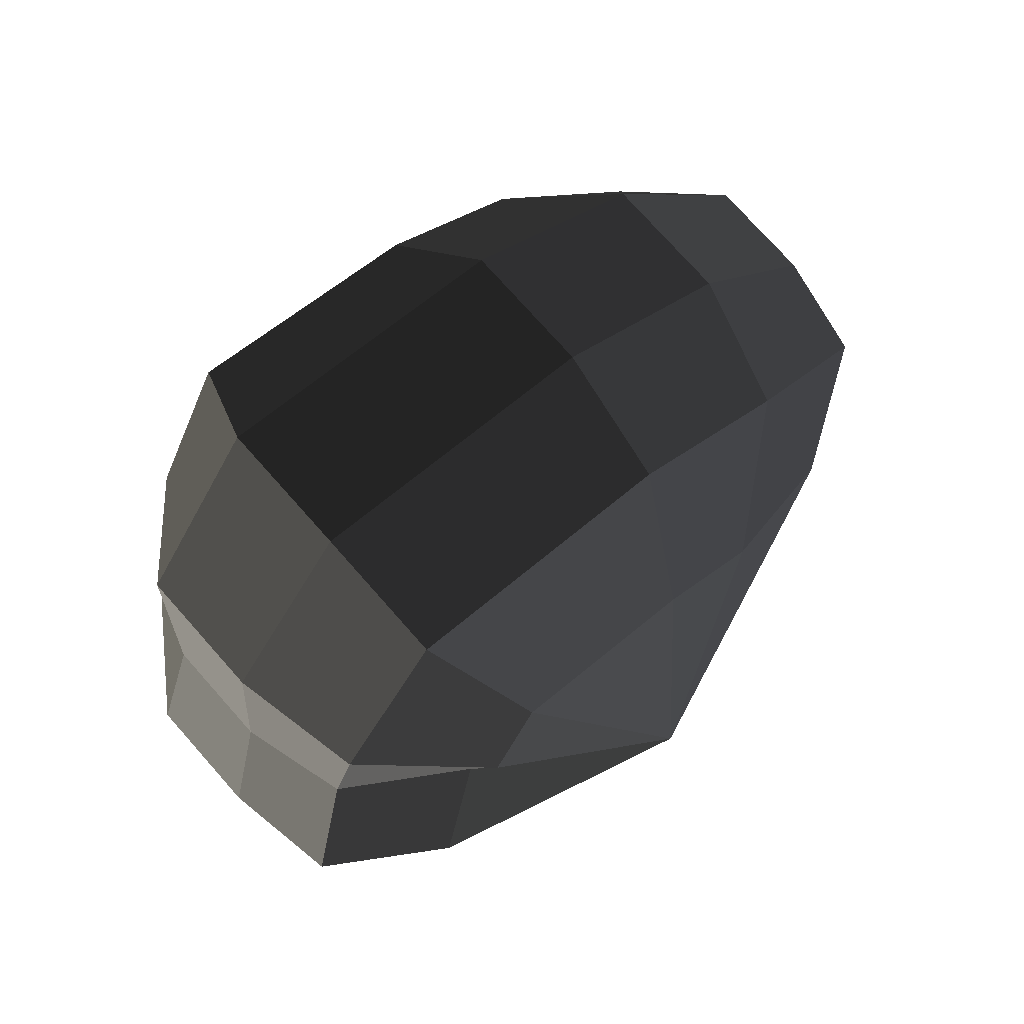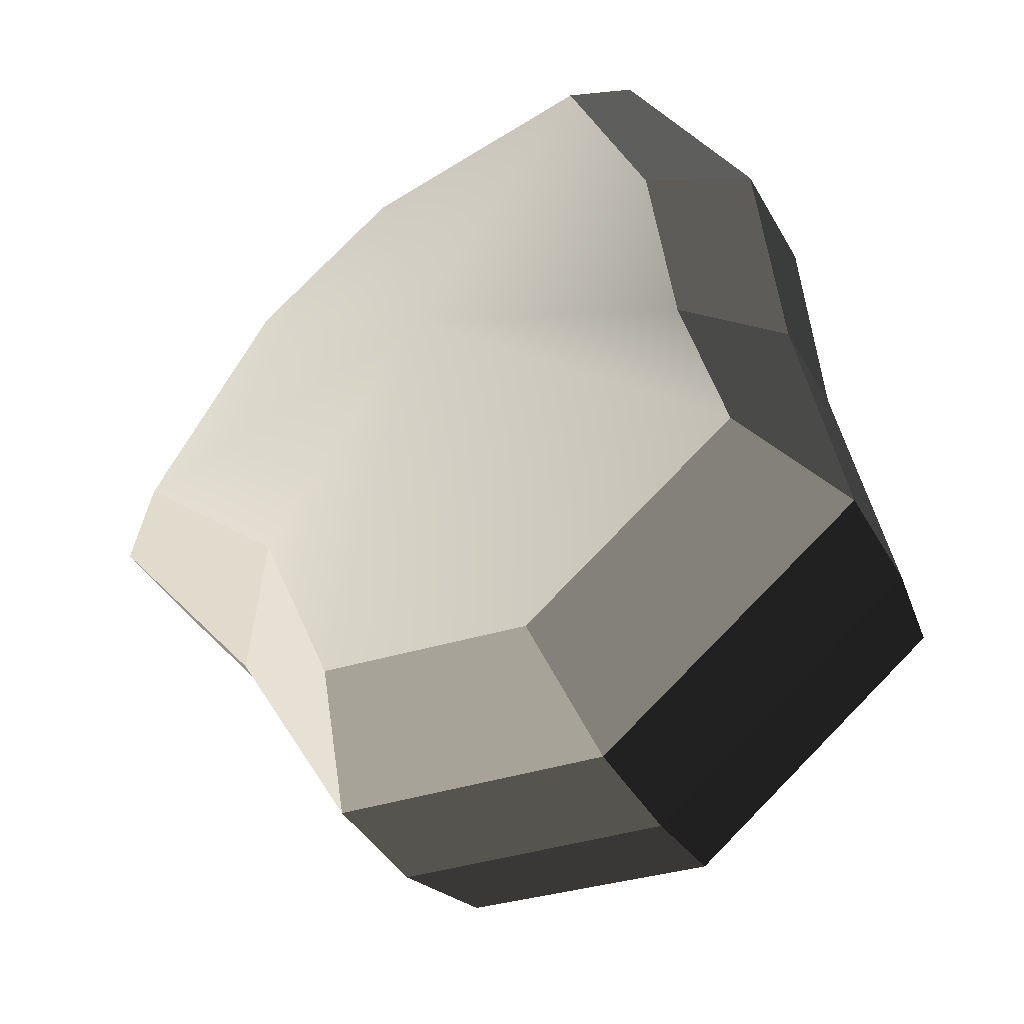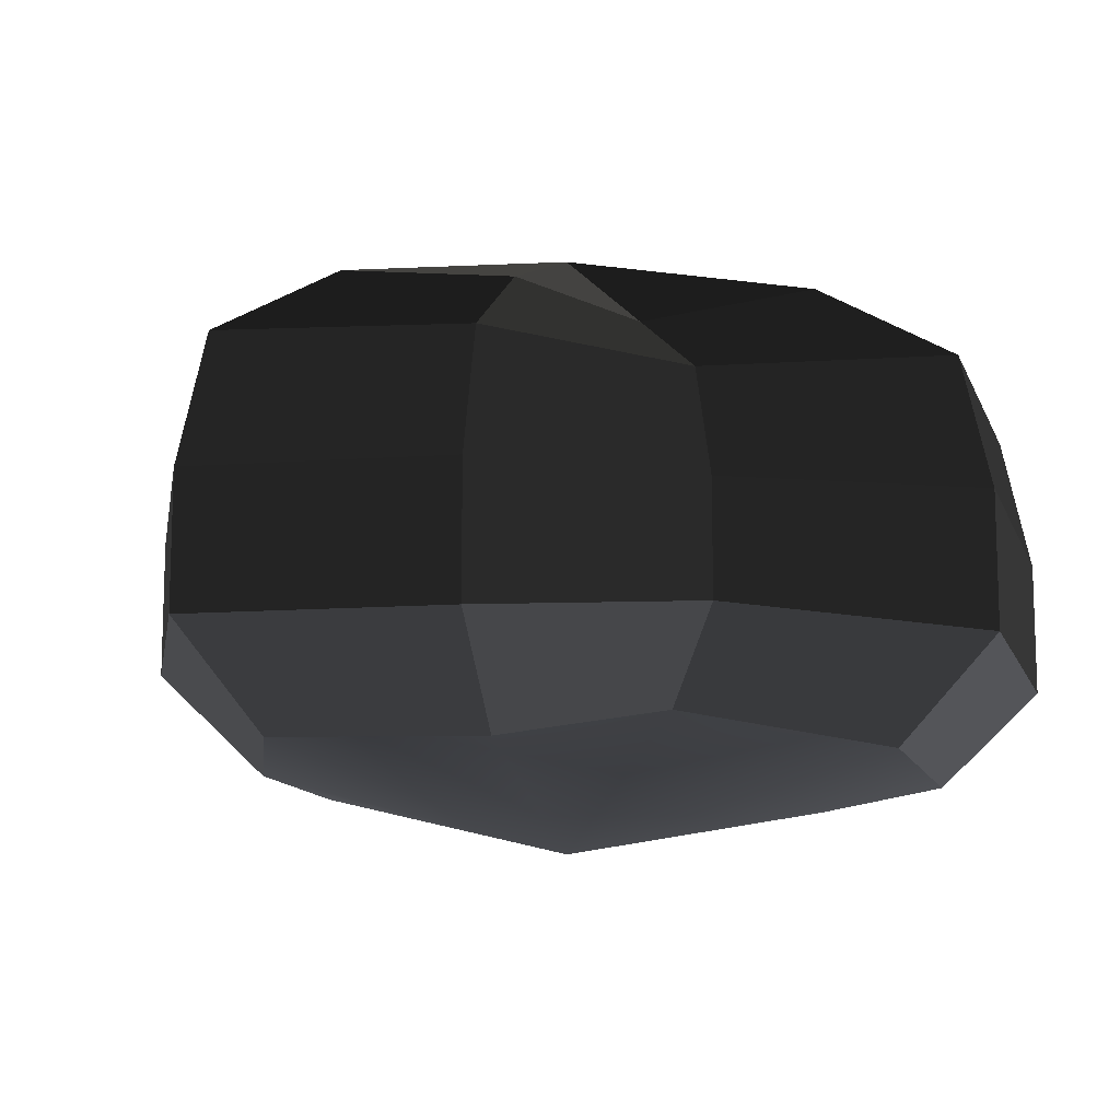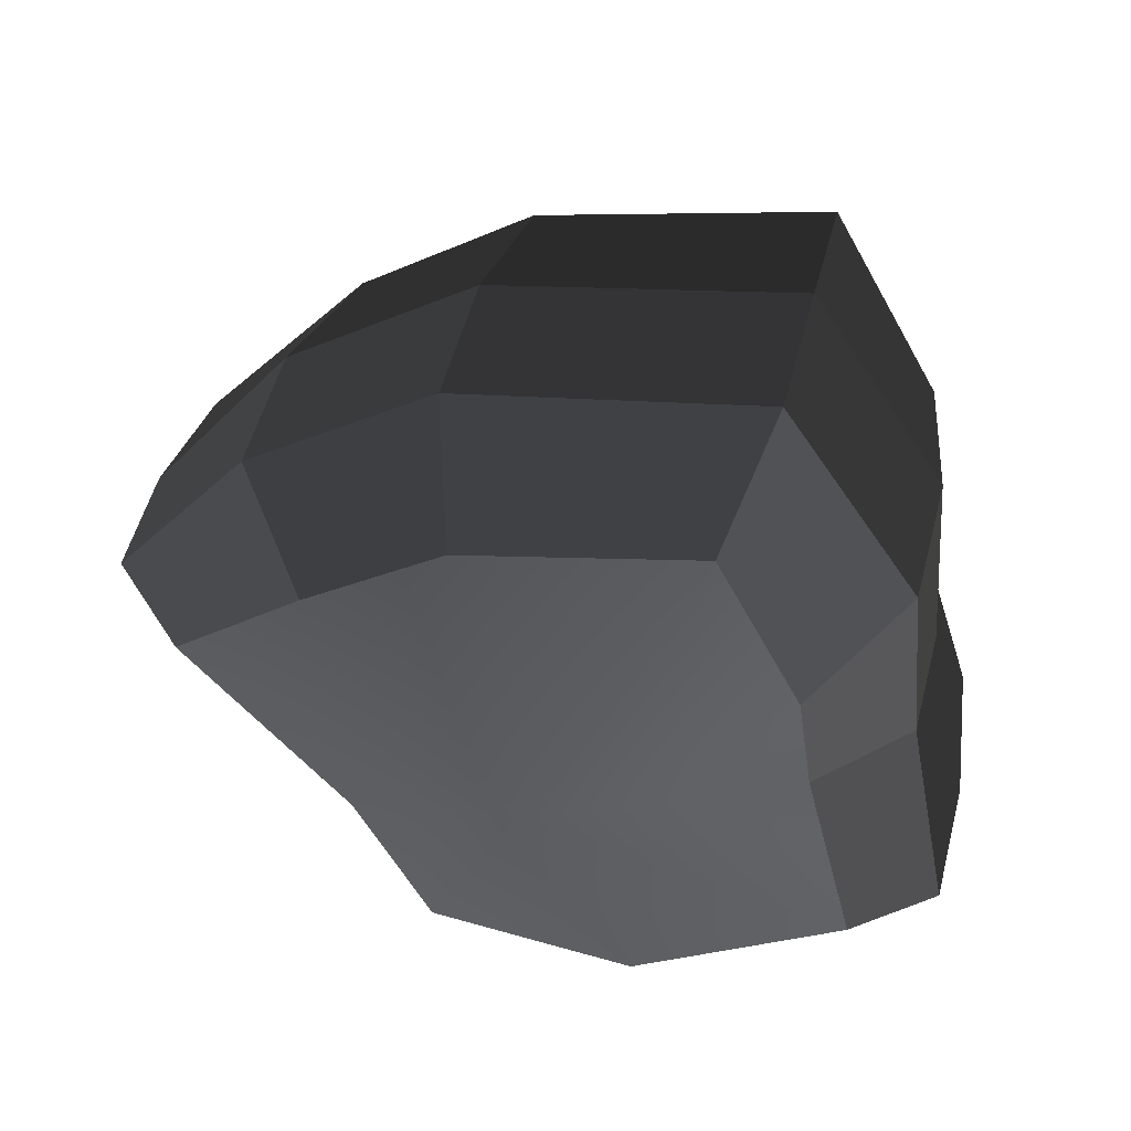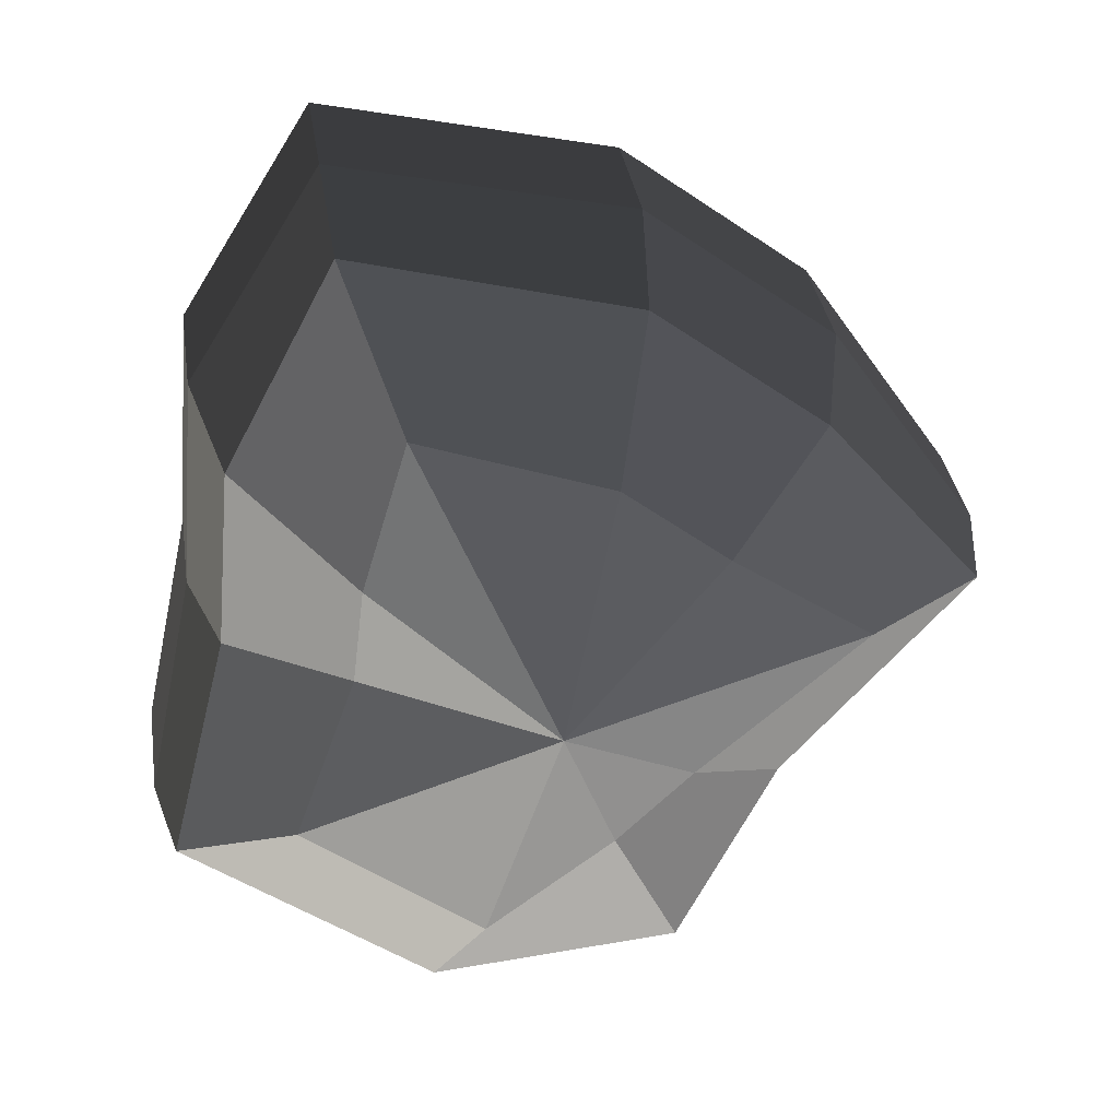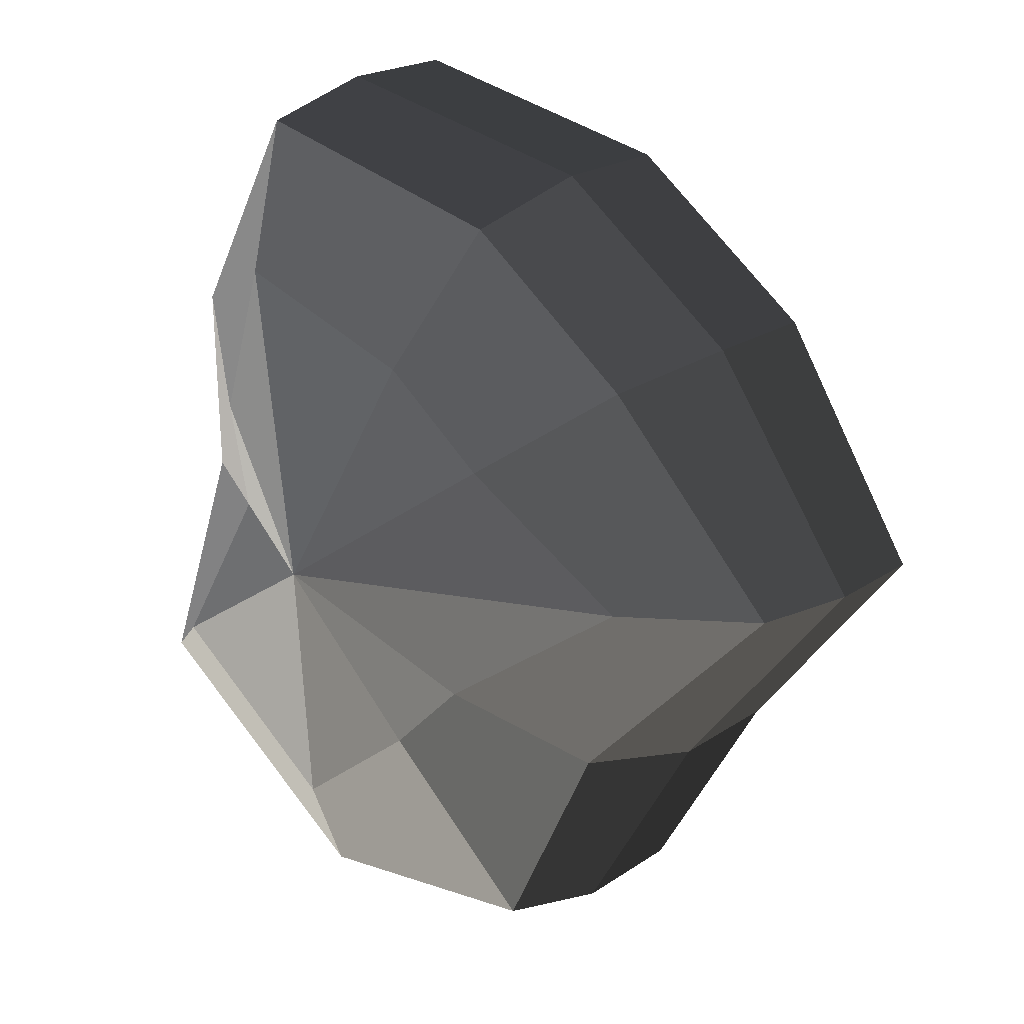
<metadata>
{"format":"obj","ext":"obj","renderer":"f3d","projection":"perspective","resolution":1024,"background":"white","views":[{"elev":75.6,"azim":138.4,"up":"+Z"},{"elev":-40.1,"azim":26.7,"up":"+Z"},{"elev":-12.7,"azim":67.5,"up":"+Y"},{"elev":52.7,"azim":14.4,"up":"+Z"},{"elev":34.7,"azim":171.5,"up":"+Z"},{"elev":20.5,"azim":-140.8,"up":"+Z"}]}
</metadata>
<code>
v 0.01455 -0.02578 -0.04036
v 0.004626 -0.03398 0.001092
v 0.03879 -0.02578 -0.02105
v -0.009661 -0.02578 -0.03817
v -0.01825 -0.02578 -0.01778
v -0.03822 -0.02223 0.001092
v -0.02135 -0.02578 0.01996
v -0.005296 -0.02578 0.03272
v 0.0211 -0.02578 0.04036
v 0.0306 -0.02578 0.01996
v 0.03219 -0.02223 0.001092
v 0.03879 -0.02578 -0.02105
v 0.04797 -0.01489 -0.02773
v 0.01805 -0.01489 -0.05115
v 0.01455 -0.02578 -0.04036
v 0.01455 -0.02578 -0.04036
v 0.01805 -0.01489 -0.05115
v -0.01317 -0.01489 -0.04897
v -0.009661 -0.02578 -0.03817
v -0.009661 -0.02578 -0.03817
v -0.01317 -0.01489 -0.04897
v -0.02743 -0.01489 -0.02445
v -0.01825 -0.02578 -0.01778
v -0.01825 -0.02578 -0.01778
v -0.02743 -0.01489 -0.02445
v -0.04796 -0.01289 0.001092
v -0.03822 -0.02223 0.001092
v -0.03822 -0.02223 0.001092
v -0.04796 -0.01289 0.001092
v -0.03053 -0.01489 0.02664
v -0.02135 -0.02578 0.01996
v -0.02135 -0.02578 0.01996
v -0.03053 -0.01489 0.02664
v -0.008803 -0.01489 0.04351
v -0.005296 -0.02578 0.03272
v -0.005296 -0.02578 0.03272
v -0.008803 -0.01489 0.04351
v 0.0246 -0.01489 0.05115
v 0.0211 -0.02578 0.04036
v 0.0211 -0.02578 0.04036
v 0.0246 -0.01489 0.05115
v 0.03978 -0.01489 0.02664
v 0.0306 -0.02578 0.01996
v 0.0306 -0.02578 0.01996
v 0.03978 -0.01489 0.02664
v 0.04194 -0.01289 0.001092
v 0.03219 -0.02223 0.001092
v 0.03219 -0.02223 0.001092
v 0.04194 -0.01289 0.001092
v 0.04797 -0.01489 -0.02773
v 0.03879 -0.02578 -0.02105
v 0.04797 -0.01489 -0.02773
v 0.04797 -0.0001484 -0.02773
v 0.01805 -0.0001484 -0.05115
v 0.01805 -0.01489 -0.05115
v 0.01805 -0.01489 -0.05115
v 0.01805 -0.0001484 -0.05115
v -0.01317 -0.0001484 -0.04897
v -0.01317 -0.01489 -0.04897
v -0.01317 -0.01489 -0.04897
v -0.01317 -0.0001484 -0.04897
v -0.02743 -0.0001484 -0.02445
v -0.02743 -0.01489 -0.02445
v -0.02743 -0.01489 -0.02445
v -0.02743 -0.0001484 -0.02445
v -0.04796 -0.0002294 0.001092
v -0.04796 -0.01289 0.001092
v -0.04796 -0.01289 0.001092
v -0.04796 -0.0002294 0.001092
v -0.03053 -0.0001484 0.02664
v -0.03053 -0.01489 0.02664
v -0.03053 -0.01489 0.02664
v -0.03053 -0.0001484 0.02664
v -0.008803 -0.0001484 0.04351
v -0.008803 -0.01489 0.04351
v -0.008803 -0.01489 0.04351
v -0.008803 -0.0001484 0.04351
v 0.0246 -0.0001484 0.05115
v 0.0246 -0.01489 0.05115
v 0.0246 -0.01489 0.05115
v 0.0246 -0.0001484 0.05115
v 0.03978 -0.0001484 0.02664
v 0.03978 -0.01489 0.02664
v 0.03978 -0.01489 0.02664
v 0.03978 -0.0001484 0.02664
v 0.04194 -0.0002294 0.001092
v 0.04194 -0.01289 0.001092
v 0.04194 -0.01289 0.001092
v 0.04194 -0.0002294 0.001092
v 0.04797 -0.0001484 -0.02773
v 0.04797 -0.01489 -0.02773
v 0.04797 -0.0001484 -0.02773
v 0.04569 0.01428 -0.0254
v 0.01715 0.01428 -0.04799
v 0.01805 -0.0001484 -0.05115
v 0.01805 -0.0001484 -0.05115
v 0.01715 0.01428 -0.04799
v -0.01183 0.01428 -0.0456
v -0.01317 -0.0001484 -0.04897
v -0.01317 -0.0001484 -0.04897
v -0.01183 0.01428 -0.0456
v -0.02321 0.01428 -0.02181
v -0.02743 -0.0001484 -0.02445
v -0.02743 -0.0001484 -0.02445
v -0.02321 0.01428 -0.02181
v -0.0453 0.01197 0.001198
v -0.04796 -0.0002294 0.001092
v -0.04796 -0.0002294 0.001092
v -0.0453 0.01197 0.001198
v -0.02661 0.01428 0.0242
v -0.03053 -0.0001484 0.02664
v -0.03053 -0.0001484 0.02664
v -0.02661 0.01428 0.0242
v -0.00704 0.01428 0.03961
v -0.008803 -0.0001484 0.04351
v -0.008803 -0.0001484 0.04351
v -0.00704 0.01428 0.03961
v 0.02433 0.01428 0.04799
v 0.0246 -0.0001484 0.05115
v 0.0246 -0.0001484 0.05115
v 0.02433 0.01428 0.04799
v 0.03671 0.01428 0.0242
v 0.03978 -0.0001484 0.02664
v 0.03978 -0.0001484 0.02664
v 0.03671 0.01428 0.0242
v 0.03865 0.01197 0.001198
v 0.04194 -0.0002294 0.001092
v 0.04194 -0.0002294 0.001092
v 0.03865 0.01197 0.001198
v 0.04569 0.01428 -0.0254
v 0.04797 -0.0001484 -0.02773
v 0.04569 0.01428 -0.0254
v 0.03225 0.02437 -0.01615
v 0.01204 0.02437 -0.03257
v 0.01715 0.01428 -0.04799
v 0.01715 0.01428 -0.04799
v 0.01204 0.02437 -0.03257
v -0.00259 0.02437 -0.02139
v -0.01183 0.01428 -0.0456
v -0.01183 0.01428 -0.0456
v -0.00259 0.02437 -0.02139
v -0.01125 0.02437 -0.01279
v -0.02321 0.01428 -0.02181
v -0.02321 0.01428 -0.02181
v -0.01125 0.02437 -0.01279
v -0.03124 0.02075 0.001118
v -0.0453 0.01197 0.001198
v -0.0453 0.01197 0.001198
v -0.03124 0.02075 0.001118
v -0.01443 0.02437 0.01503
v -0.02661 0.01428 0.0242
v -0.02661 0.01428 0.0242
v -0.01443 0.02437 0.01503
v -0.00259 0.02437 0.02475
v -0.00704 0.01428 0.03961
v -0.00704 0.01428 0.03961
v -0.00259 0.02437 0.02475
v 0.01874 0.02437 0.03257
v 0.02433 0.01428 0.04799
v 0.02433 0.01428 0.04799
v 0.01874 0.02437 0.03257
v 0.02387 0.02437 0.01503
v 0.03671 0.01428 0.0242
v 0.03671 0.01428 0.0242
v 0.02387 0.02437 0.01503
v 0.02505 0.02075 0.001118
v 0.03865 0.01197 0.001198
v 0.03865 0.01197 0.001198
v 0.02505 0.02075 0.001118
v 0.03225 0.02437 -0.01615
v 0.04569 0.01428 -0.0254
v 0.03225 0.02437 -0.01615
v 0.004626 0.03398 0.001092
v 0.01204 0.02437 -0.03257
v 0.01204 0.02437 -0.03257
v 0.004626 0.03398 0.001092
v -0.00259 0.02437 -0.02139
v -0.00259 0.02437 -0.02139
v 0.004626 0.03398 0.001092
v -0.01125 0.02437 -0.01279
v -0.01125 0.02437 -0.01279
v 0.004626 0.03398 0.001092
v -0.03124 0.02075 0.001118
v -0.03124 0.02075 0.001118
v 0.004626 0.03398 0.001092
v -0.01443 0.02437 0.01503
v -0.01443 0.02437 0.01503
v 0.004626 0.03398 0.001092
v -0.00259 0.02437 0.02475
v -0.00259 0.02437 0.02475
v 0.004626 0.03398 0.001092
v 0.01874 0.02437 0.03257
v 0.01874 0.02437 0.03257
v 0.004626 0.03398 0.001092
v 0.02387 0.02437 0.01503
v 0.02387 0.02437 0.01503
v 0.004626 0.03398 0.001092
v 0.02505 0.02075 0.001118
v 0.02505 0.02075 0.001118
v 0.004626 0.03398 0.001092
v 0.03225 0.02437 -0.01615
g pCylinder2_23_4168_155
f 1 3 2
f 4 1 2
f 5 4 2
f 6 5 2
f 7 6 2
f 8 7 2
f 9 8 2
f 10 9 2
f 11 10 2
f 3 11 2
f 12 14 13
f 12 15 14
f 16 18 17
f 16 19 18
f 20 22 21
f 20 23 22
f 24 26 25
f 24 27 26
f 28 30 29
f 28 31 30
f 32 34 33
f 32 35 34
f 36 38 37
f 36 39 38
f 40 42 41
f 40 43 42
f 44 46 45
f 44 47 46
f 48 50 49
f 48 51 50
f 52 54 53
f 52 55 54
f 56 58 57
f 56 59 58
f 60 62 61
f 60 63 62
f 64 66 65
f 64 67 66
f 68 70 69
f 68 71 70
f 72 74 73
f 72 75 74
f 76 78 77
f 76 79 78
f 80 82 81
f 80 83 82
f 84 86 85
f 84 87 86
f 88 90 89
f 88 91 90
f 92 94 93
f 92 95 94
f 96 98 97
f 96 99 98
f 100 102 101
f 100 103 102
f 104 106 105
f 104 107 106
f 108 110 109
f 108 111 110
f 112 114 113
f 112 115 114
f 116 118 117
f 116 119 118
f 120 122 121
f 120 123 122
f 124 126 125
f 124 127 126
f 128 130 129
f 128 131 130
f 132 134 133
f 132 135 134
f 136 138 137
f 136 139 138
f 140 142 141
f 140 143 142
f 144 146 145
f 144 147 146
f 148 150 149
f 148 151 150
f 152 154 153
f 152 155 154
f 156 158 157
f 156 159 158
f 160 162 161
f 160 163 162
f 164 166 165
f 164 167 166
f 168 170 169
f 168 171 170
f 172 174 173
f 175 177 176
f 178 180 179
f 181 183 182
f 184 186 185
f 187 189 188
f 190 192 191
f 193 195 194
f 196 198 197
f 199 201 200

</code>
